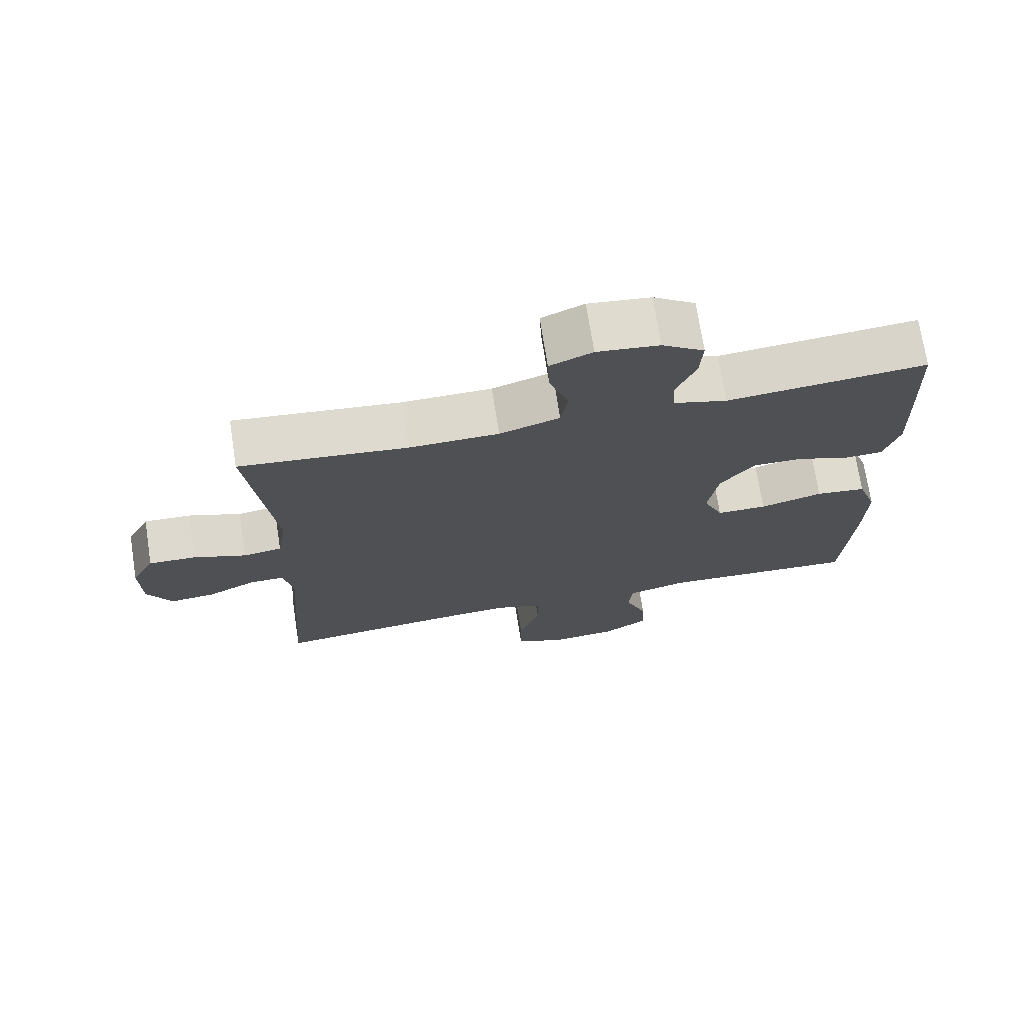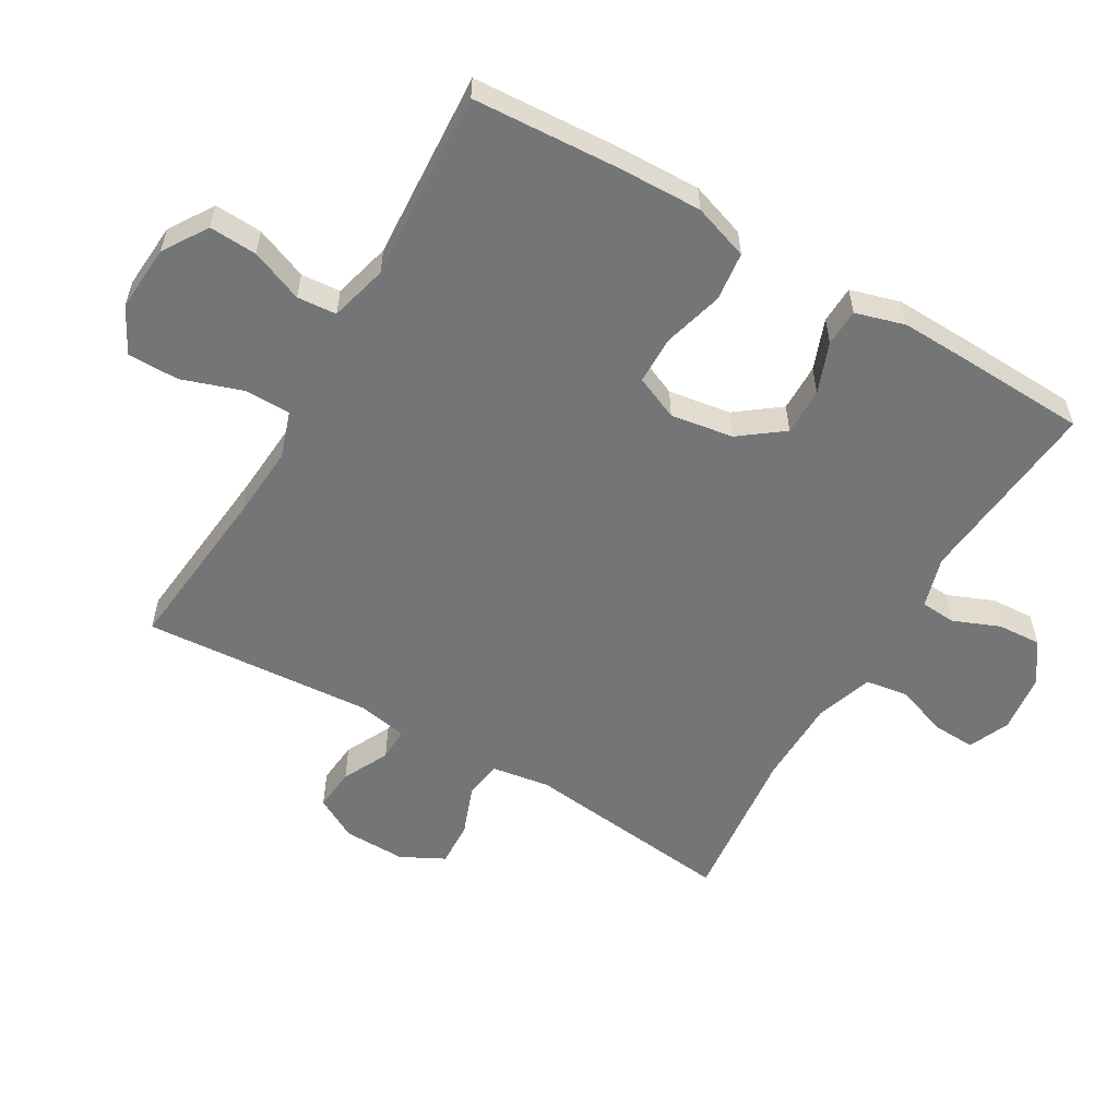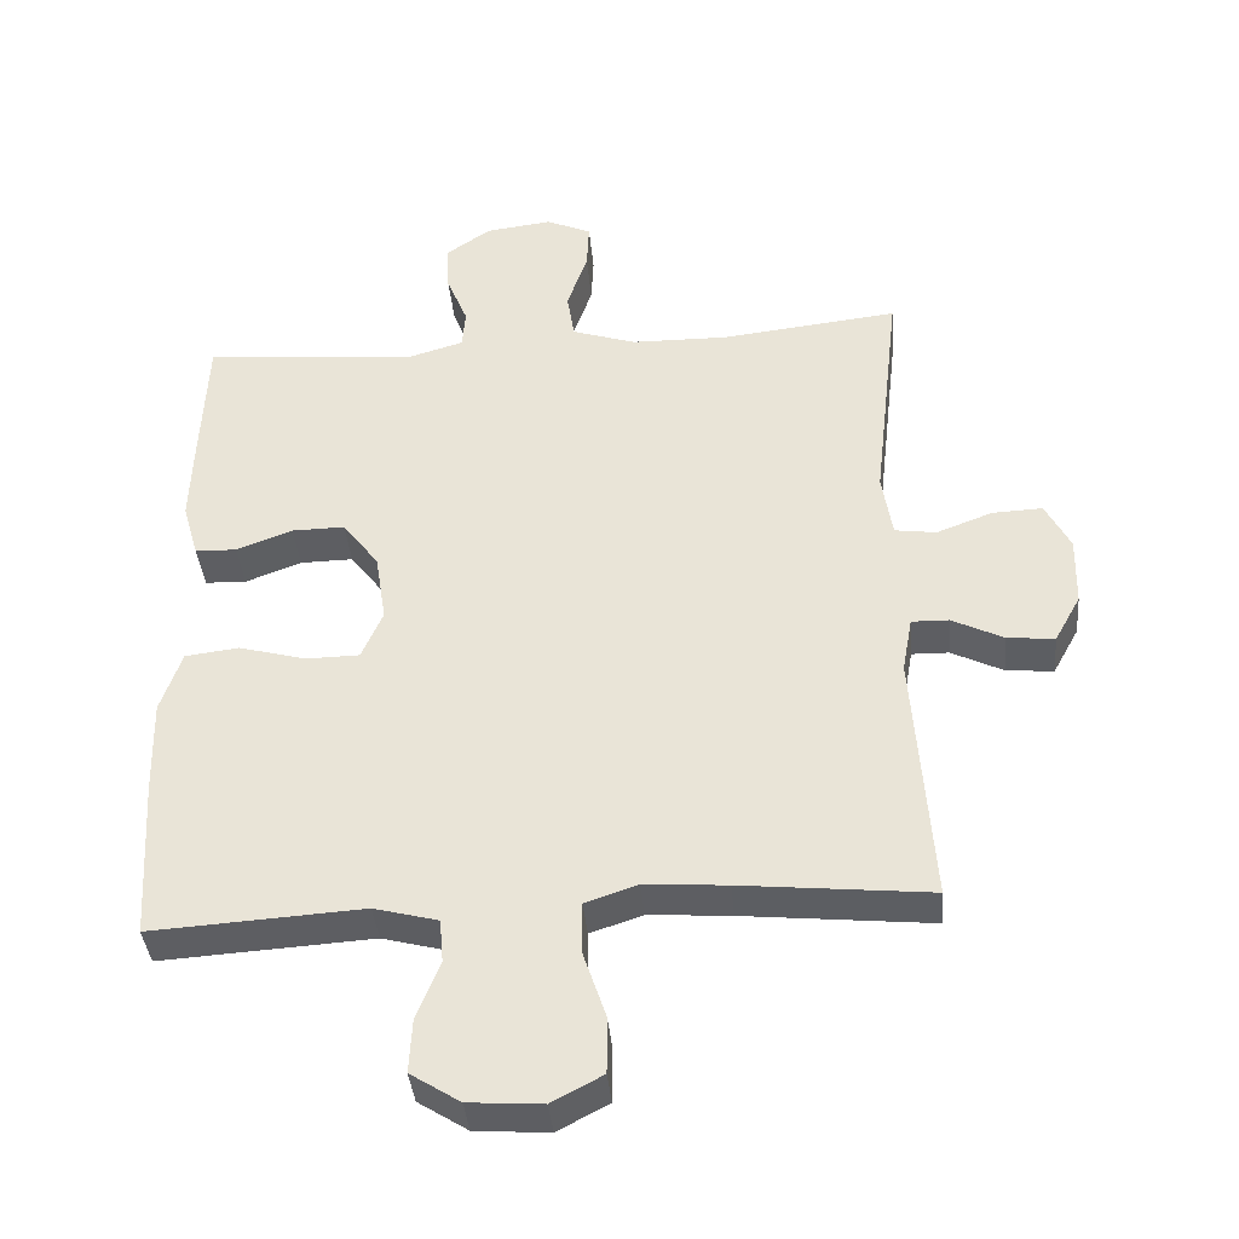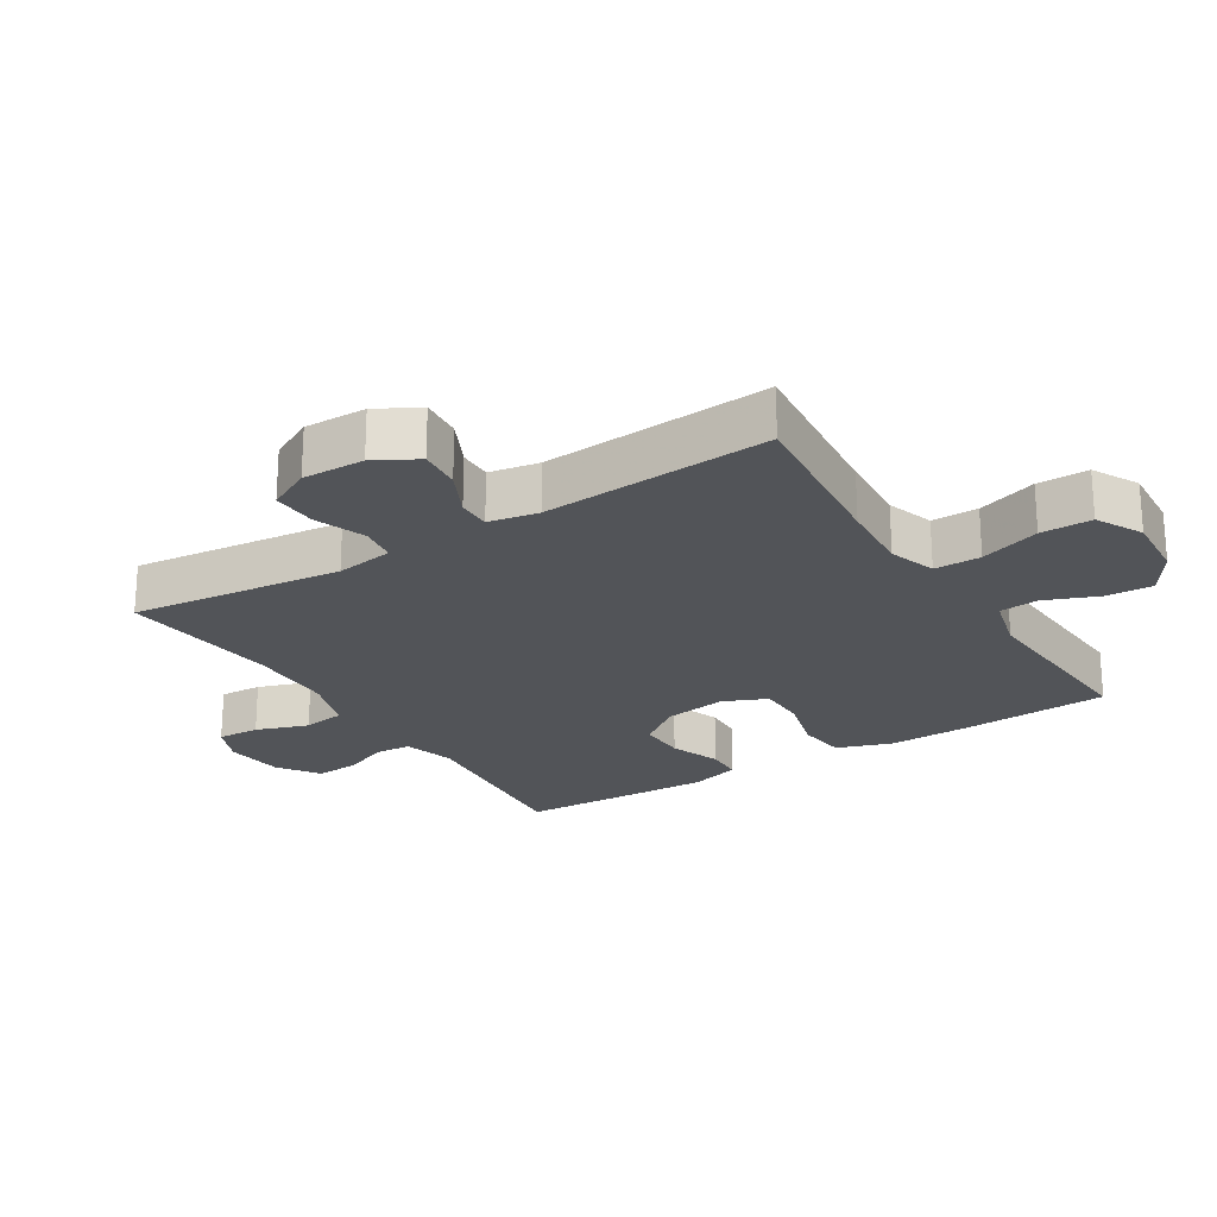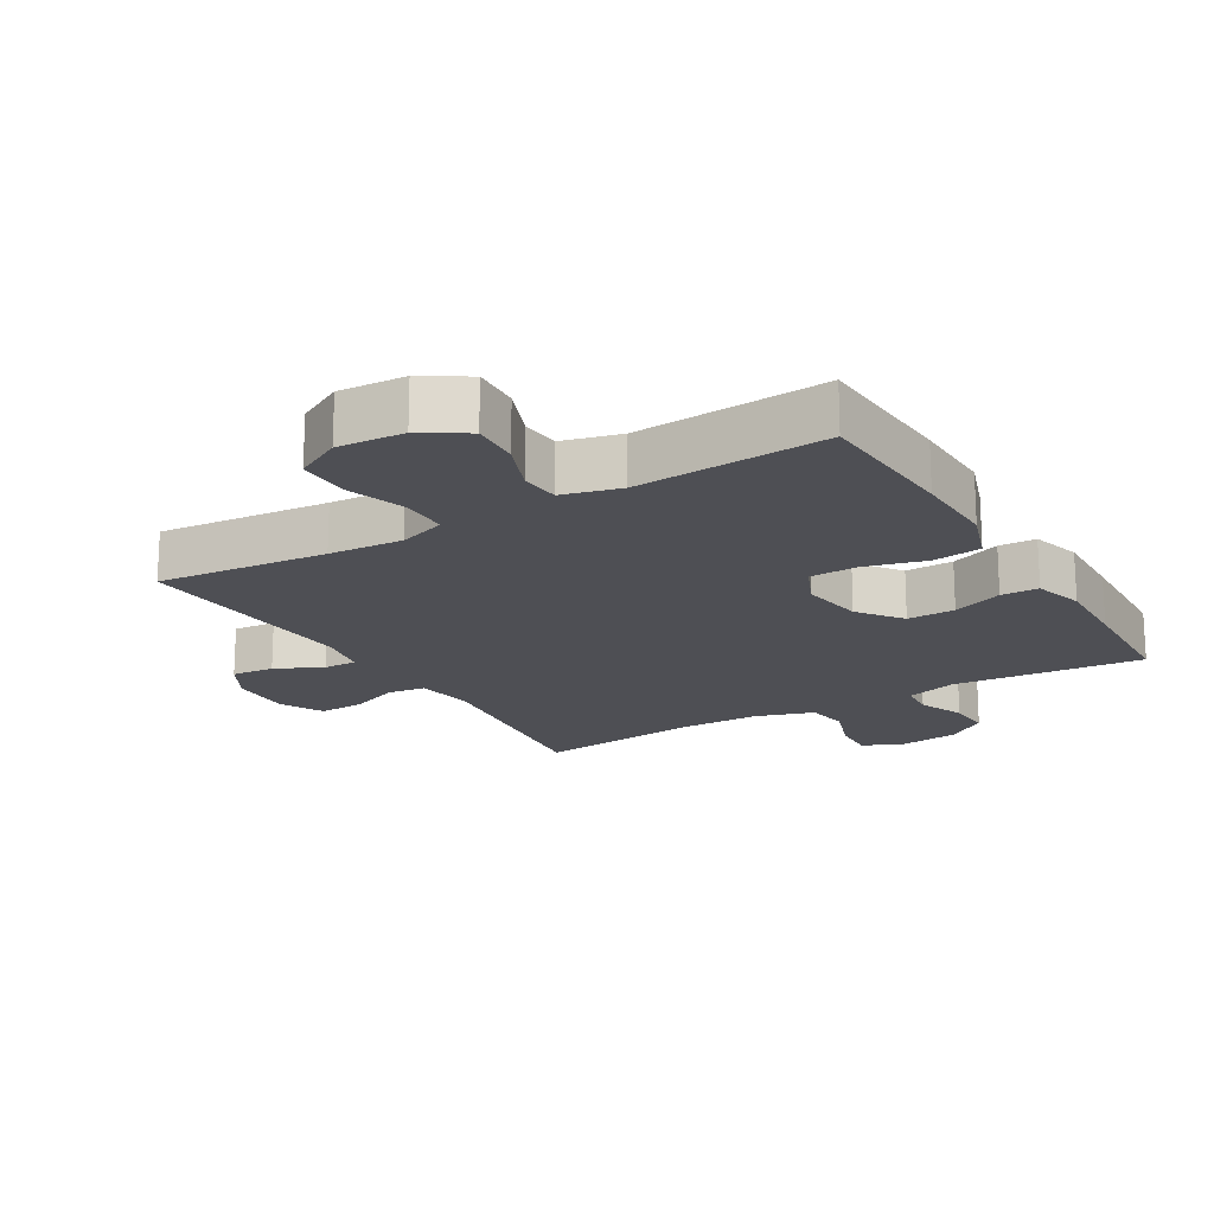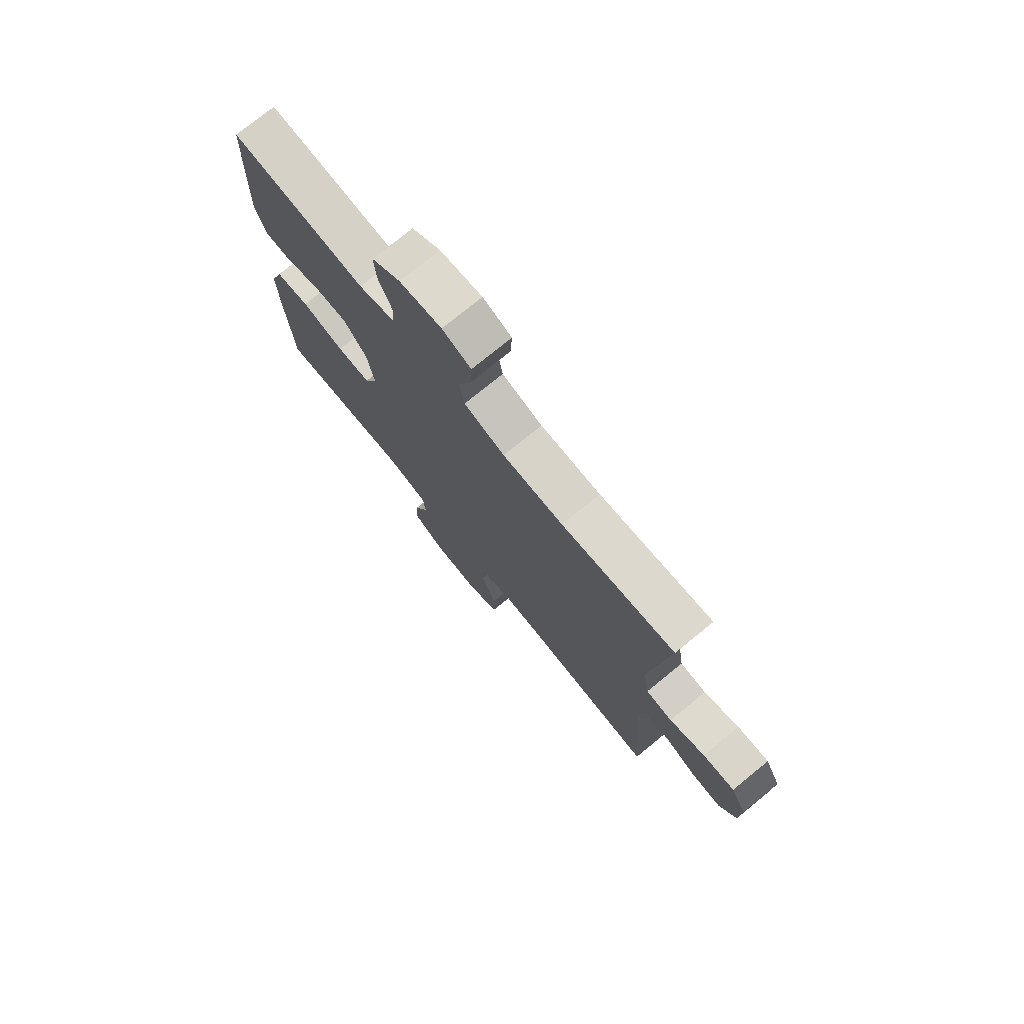
<metadata>
{"format":"obj","ext":"obj","renderer":"f3d","projection":"perspective","resolution":1024,"background":"white","views":[{"elev":72.3,"azim":171.1,"up":"+Z"},{"elev":-56.4,"azim":-120.3,"up":"+Y"},{"elev":-38.8,"azim":5.1,"up":"+Z"},{"elev":-23.0,"azim":122.0,"up":"+Y"},{"elev":-18.3,"azim":-149.2,"up":"+Y"},{"elev":75.7,"azim":50.8,"up":"+Z"}]}
</metadata>
<code>
v 0.5 0.07 0.5
v 0.463 0.07 0.176
v 0.477 0.07 0.087
v 0.534 0.07 0.079
v 0.611 0.07 0.108
v 0.68 0.07 0.111
v 0.714 0.07 0.045
v 0.712 0.07 -0.05
v 0.676 0.07 -0.115
v 0.611 0.07 -0.109
v 0.54 0.07 -0.074
v 0.489 0.07 -0.073
v 0.475 0.07 -0.149
v 0.5 0.07 -0.5
v 0.241 0.07 -0.474
v 0.128 0.07 -0.466
v 0.056 0.07 -0.49
v 0.056 0.07 -0.561
v 0.087 0.07 -0.653
v 0.087 0.07 -0.731
v 0.017 0.07 -0.768
v -0.084 0.07 -0.761
v -0.152 0.07 -0.718
v -0.148 0.07 -0.645
v -0.116 0.07 -0.565
v -0.121 0.07 -0.505
v -0.209 0.07 -0.482
v -0.5 0.07 -0.5
v -0.513 0.07 -0.276
v -0.516 0.07 -0.148
v -0.487 0.07 -0.063
v -0.413 0.07 -0.054
v -0.321 0.07 -0.079
v -0.247 0.07 -0.078
v -0.218 0.07 -0.011
v -0.233 0.07 0.085
v -0.283 0.07 0.151
v -0.356 0.07 0.15
v -0.433 0.07 0.121
v -0.49 0.07 0.123
v -0.512 0.07 0.199
v -0.508 0.07 0.316
v -0.5 0.07 0.5
v -0.208 0.07 0.473
v -0.13 0.07 0.496
v -0.126 0.07 0.55
v -0.155 0.07 0.621
v -0.159 0.07 0.687
v -0.097 0.07 0.73
v -0.006 0.07 0.741
v 0.056 0.07 0.714
v 0.053 0.07 0.649
v 0.025 0.07 0.569
v 0.035 0.07 0.504
v 0.123 0.07 0.475
v 0.254 0.07 0.473
v 0.5 0 0.5
v 0.463 0 0.176
v 0.477 0 0.087
v 0.534 0 0.079
v 0.611 0 0.108
v 0.68 0 0.111
v 0.714 0 0.045
v 0.712 0 -0.05
v 0.676 0 -0.115
v 0.611 0 -0.109
v 0.54 0 -0.074
v 0.489 0 -0.073
v 0.475 0 -0.149
v 0.5 0 -0.5
v 0.241 0 -0.474
v 0.128 0 -0.466
v 0.056 0 -0.49
v 0.056 0 -0.561
v 0.087 0 -0.653
v 0.087 0 -0.731
v 0.017 0 -0.768
v -0.084 0 -0.761
v -0.152 0 -0.718
v -0.148 0 -0.645
v -0.116 0 -0.565
v -0.121 0 -0.505
v -0.209 0 -0.482
v -0.5 0 -0.5
v -0.513 0 -0.276
v -0.516 0 -0.148
v -0.487 0 -0.063
v -0.413 0 -0.054
v -0.321 0 -0.079
v -0.247 0 -0.078
v -0.218 0 -0.011
v -0.233 0 0.085
v -0.283 0 0.151
v -0.356 0 0.15
v -0.433 0 0.121
v -0.49 0 0.123
v -0.512 0 0.199
v -0.508 0 0.316
v -0.5 0 0.5
v -0.208 0 0.473
v -0.13 0 0.496
v -0.126 0 0.55
v -0.155 0 0.621
v -0.159 0 0.687
v -0.097 0 0.73
v -0.006 0 0.741
v 0.056 0 0.714
v 0.053 0 0.649
v 0.025 0 0.569
v 0.035 0 0.504
v 0.123 0 0.475
v 0.254 0 0.473
f 50 51 52 53
f 50 53 54
f 49 50 54
f 46 47 48 49
f 45 46 49 54
f 44 45 54 55
f 42 43 44
f 38 39 40 41
f 37 38 41 42
f 30 31 32 33
f 30 33 34
f 27 28 29 30
f 26 27 30 34
f 22 23 24 25
f 22 25 26
f 21 22 26
f 18 19 20 21
f 17 18 21 26
f 16 17 26 34
f 13 14 15
f 12 13 15 16
f 8 9 10 11
f 8 11 12
f 7 8 12
f 4 5 6 7
f 3 4 7 12
f 2 3 12 16
f 56 1 2 16
f 37 42 44 55
f 36 37 55 56
f 35 36 56 16
f 16 34 35
f 109 108 107 106
f 110 109 106
f 110 106 105
f 105 104 103 102
f 110 105 102 101
f 111 110 101 100
f 100 99 98
f 97 96 95 94
f 98 97 94 93
f 89 88 87 86
f 90 89 86
f 86 85 84 83
f 90 86 83 82
f 81 80 79 78
f 82 81 78
f 82 78 77
f 77 76 75 74
f 82 77 74 73
f 90 82 73 72
f 71 70 69
f 72 71 69 68
f 67 66 65 64
f 68 67 64
f 68 64 63
f 63 62 61 60
f 68 63 60 59
f 72 68 59 58
f 72 58 57 112
f 111 100 98 93
f 112 111 93 92
f 72 112 92 91
f 91 90 72
f 1 57 58 2
f 2 58 59 3
f 3 59 60 4
f 4 60 61 5
f 5 61 62 6
f 6 62 63 7
f 7 63 64 8
f 8 64 65 9
f 9 65 66 10
f 10 66 67 11
f 11 67 68 12
f 12 68 69 13
f 13 69 70 14
f 14 70 71 15
f 15 71 72 16
f 16 72 73 17
f 17 73 74 18
f 18 74 75 19
f 19 75 76 20
f 20 76 77 21
f 21 77 78 22
f 22 78 79 23
f 23 79 80 24
f 24 80 81 25
f 25 81 82 26
f 26 82 83 27
f 27 83 84 28
f 28 84 85 29
f 29 85 86 30
f 30 86 87 31
f 31 87 88 32
f 32 88 89 33
f 33 89 90 34
f 34 90 91 35
f 35 91 92 36
f 36 92 93 37
f 37 93 94 38
f 38 94 95 39
f 39 95 96 40
f 40 96 97 41
f 41 97 98 42
f 42 98 99 43
f 43 99 100 44
f 44 100 101 45
f 45 101 102 46
f 46 102 103 47
f 47 103 104 48
f 48 104 105 49
f 49 105 106 50
f 50 106 107 51
f 51 107 108 52
f 52 108 109 53
f 53 109 110 54
f 54 110 111 55
f 55 111 112 56
f 56 112 57 1

</code>
